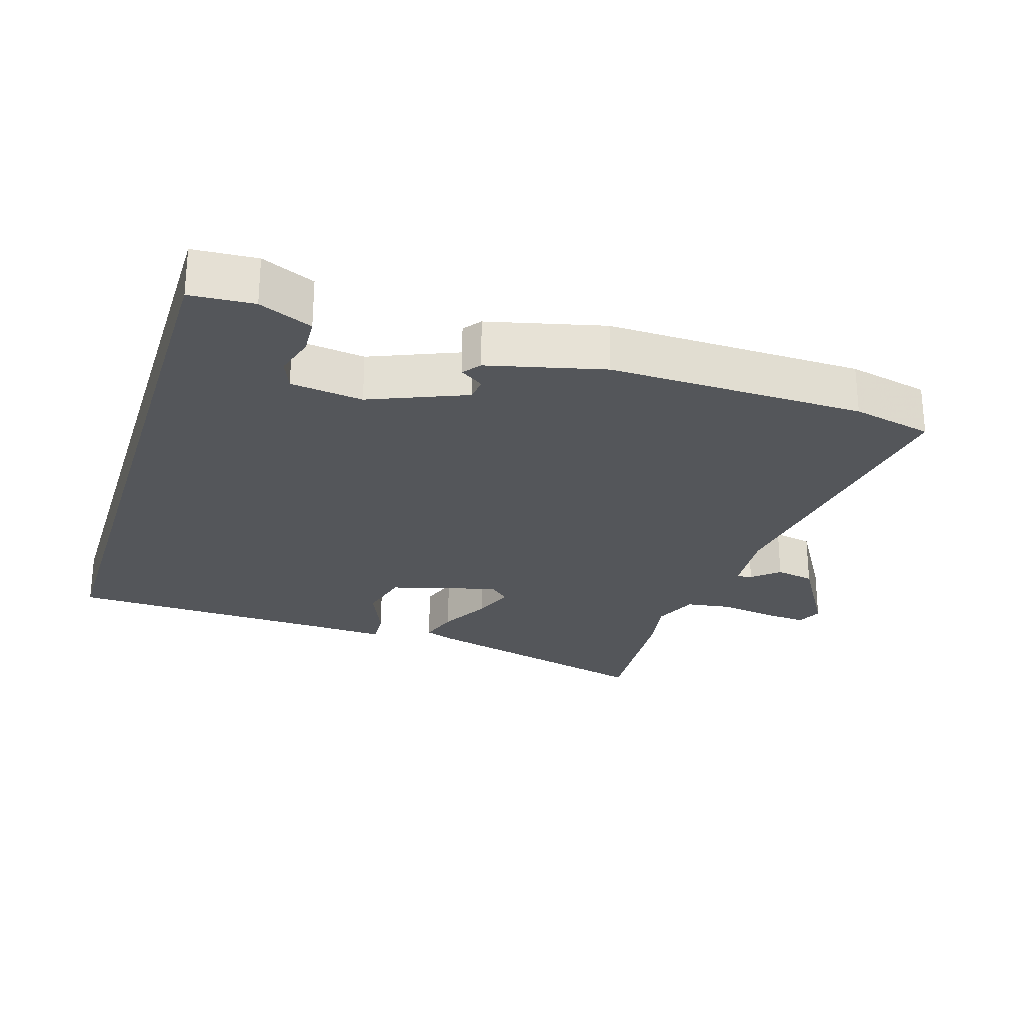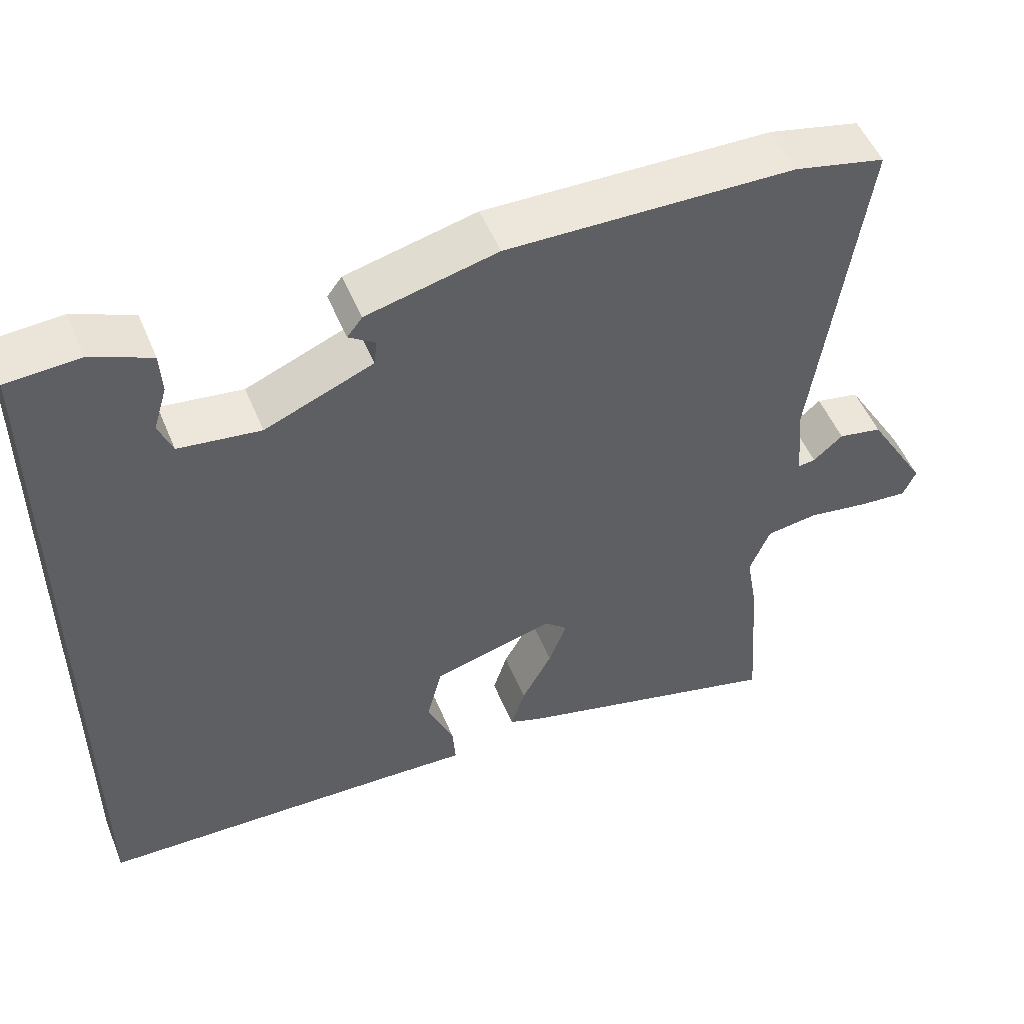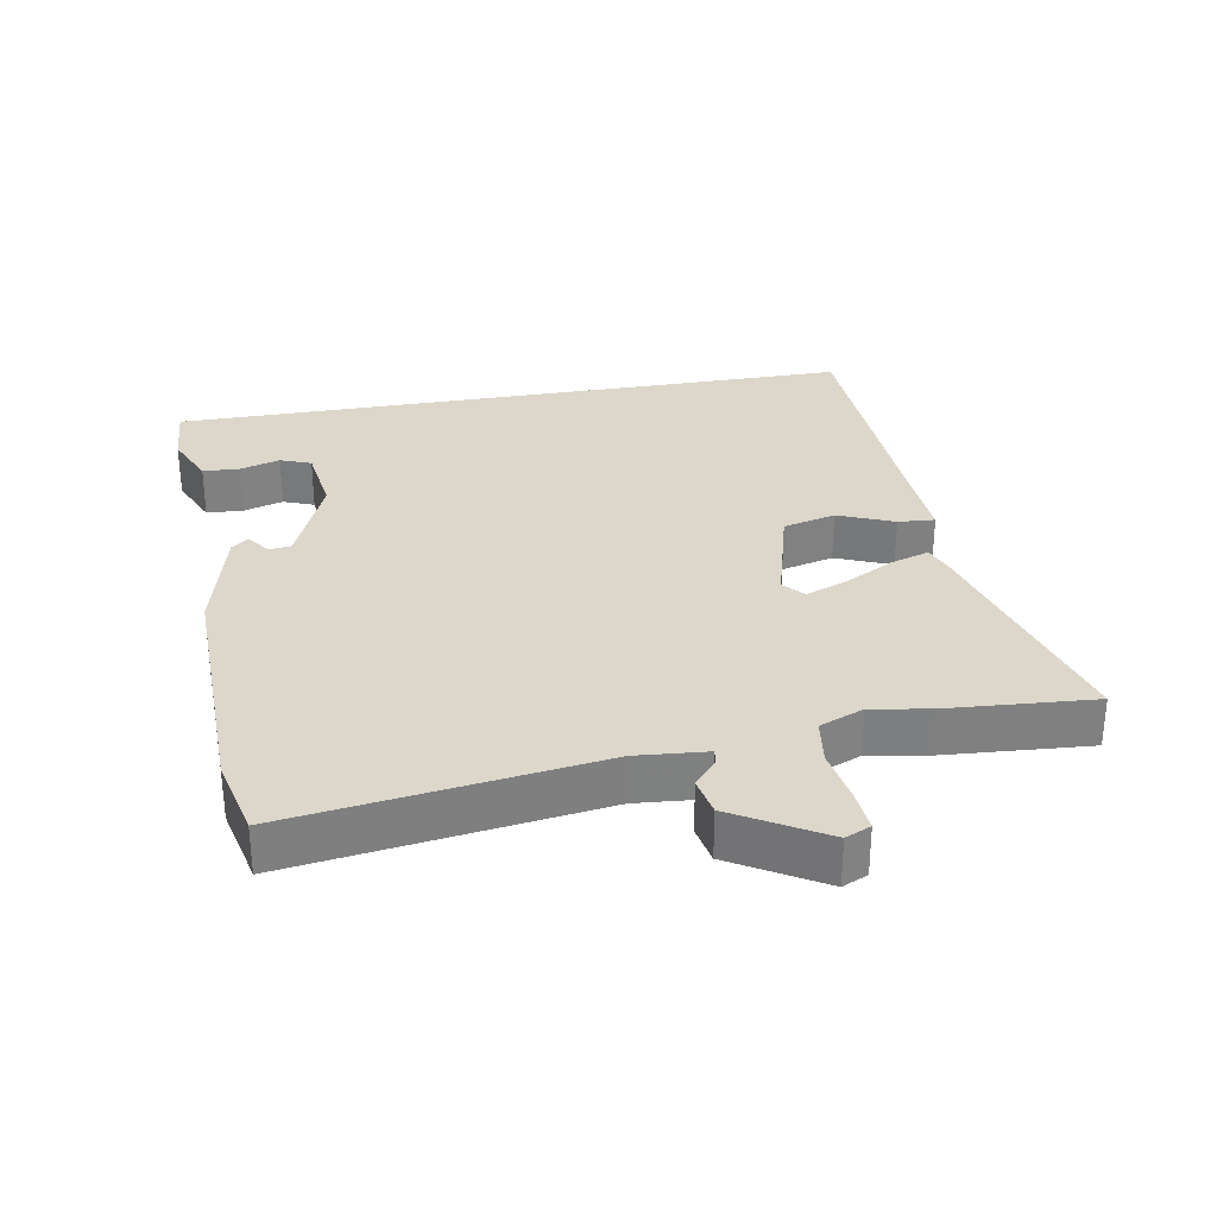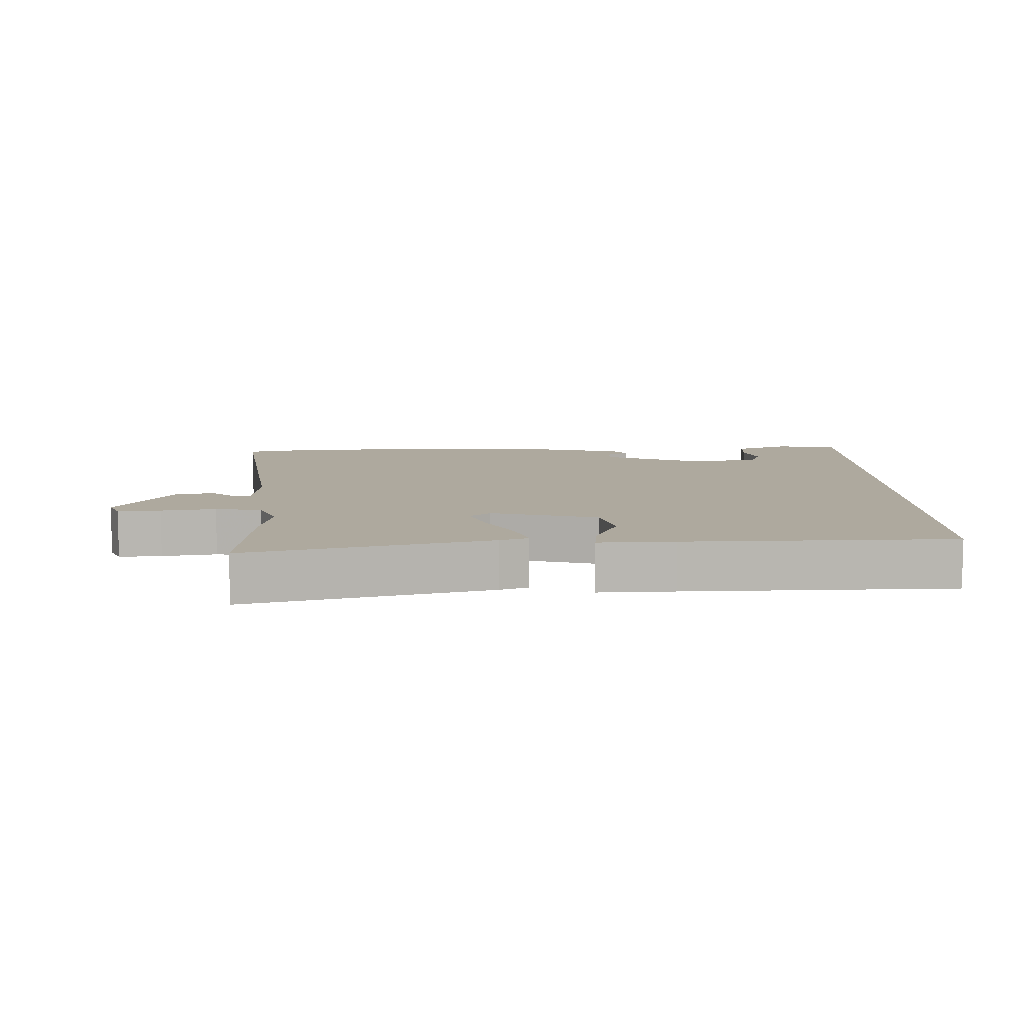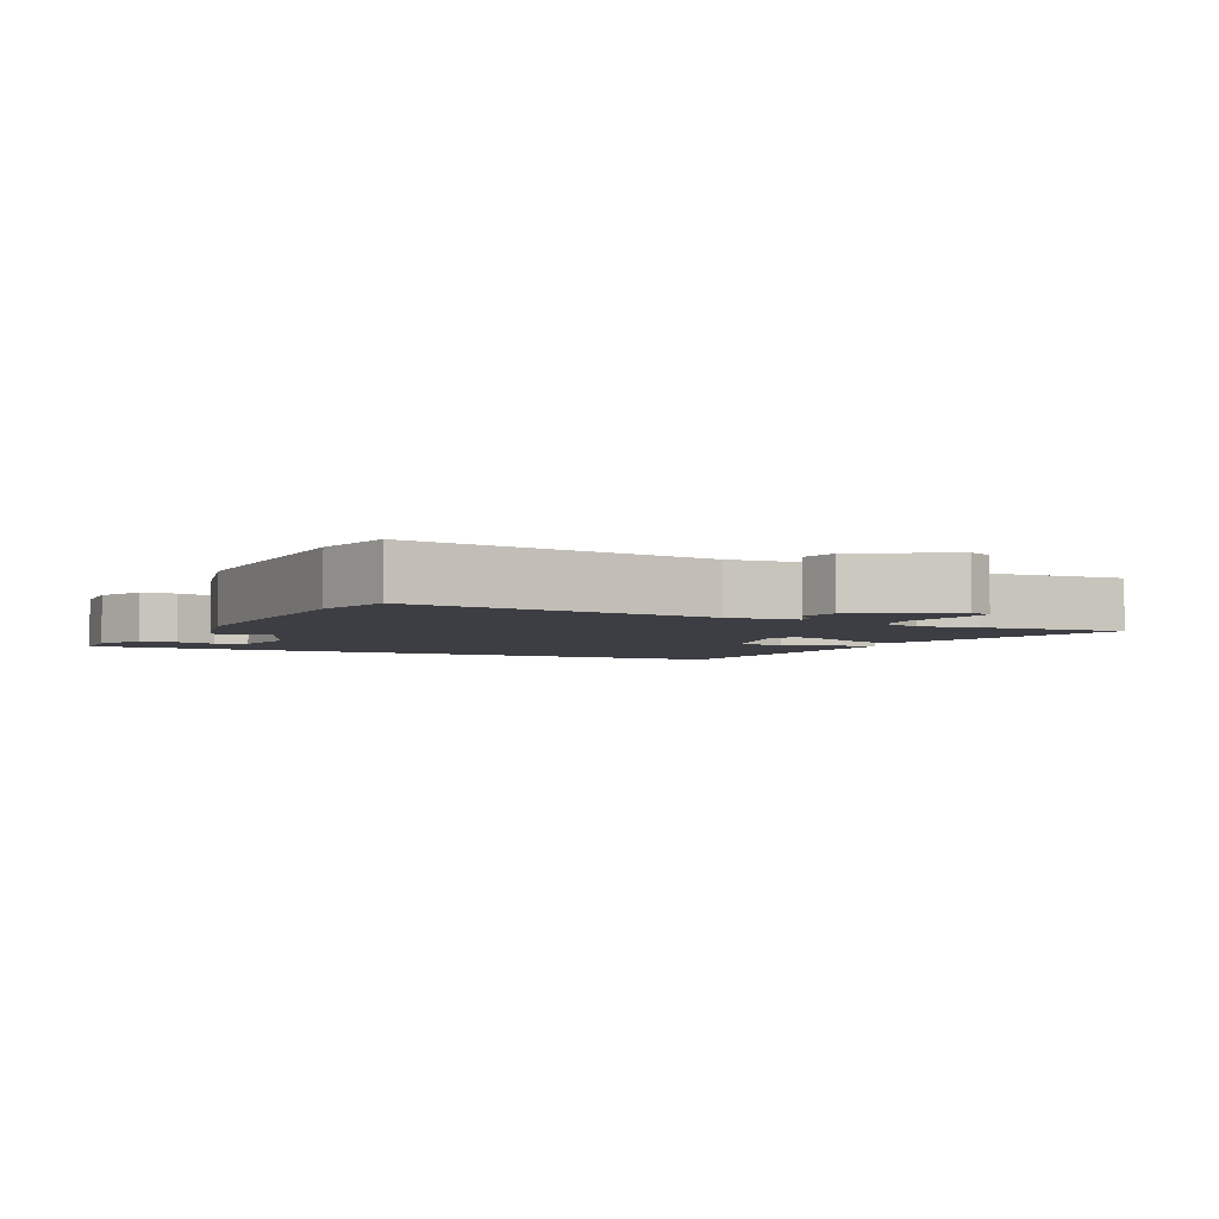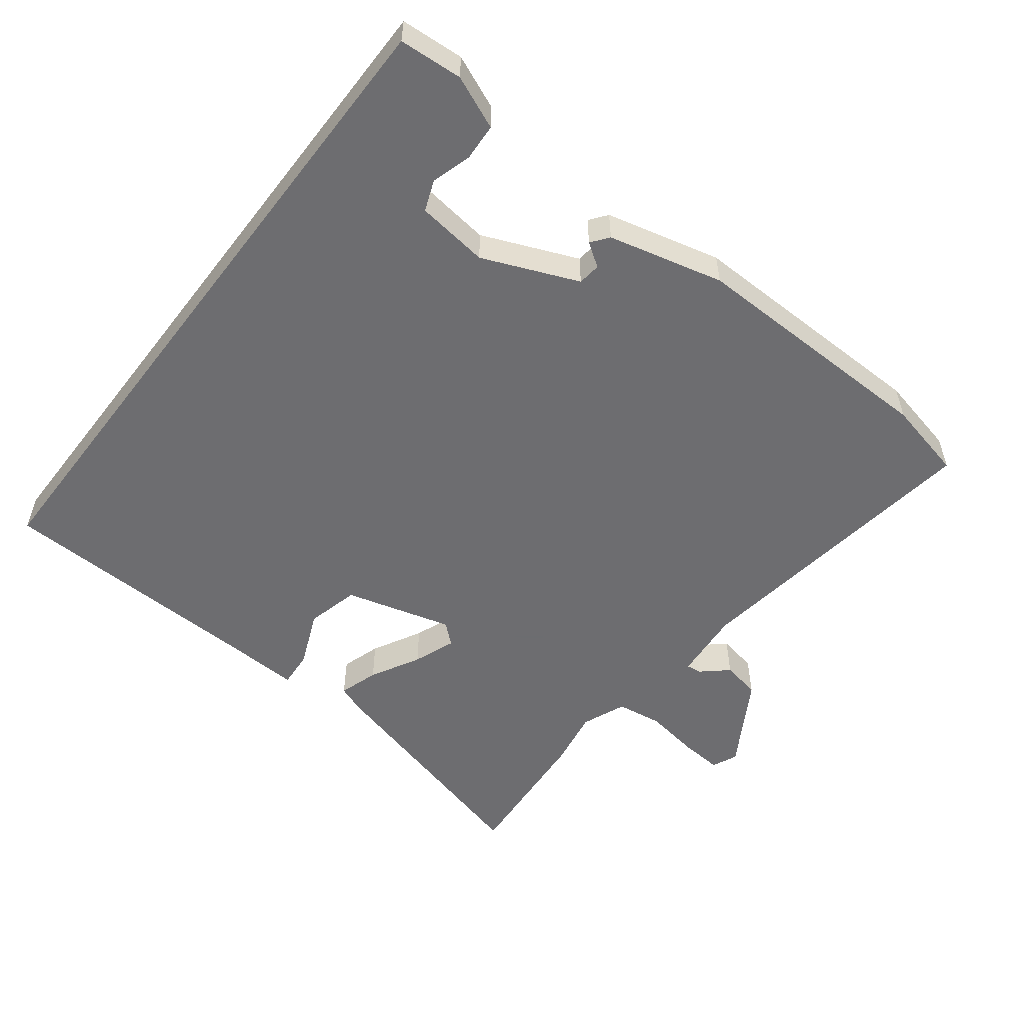
<metadata>
{"format":"obj","ext":"obj","renderer":"f3d","projection":"perspective","resolution":1024,"background":"white","views":[{"elev":-25.7,"azim":-17.4,"up":"+Y"},{"elev":51.7,"azim":-22.1,"up":"+Z"},{"elev":30.4,"azim":79.8,"up":"+Y"},{"elev":9.0,"azim":178.8,"up":"+Y"},{"elev":-3.7,"azim":63.8,"up":"+Y"},{"elev":-54.1,"azim":-37.4,"up":"+Y"}]}
</metadata>
<code>
v -0.5 0.07 0.532
v -0.405 0.07 0.538
v -0.326 0.07 0.504
v -0.323 0.07 0.449
v -0.341 0.07 0.389
v -0.323 0.07 0.343
v -0.215 0.07 0.329
v -0.072 0.07 0.388
v -0.068 0.07 0.422
v -0.103 0.07 0.446
v -0.083 0.07 0.472
v 0.09 0.07 0.514
v 0.47 0.07 0.507
v 0.59 0.07 0.48
v 0.526 0.07 0.023
v 0.535 0.07 -0.082
v 0.558 0.07 -0.079
v 0.597 0.07 -0.045
v 0.655 0.07 -0.056
v 0.735 0.07 -0.19
v 0.718 0.07 -0.228
v 0.654 0.07 -0.223
v 0.572 0.07 -0.21
v 0.503 0.07 -0.22
v 0.476 0.07 -0.286
v 0.491 0.07 -0.373
v 0.507 0.07 -0.592
v 0.146 0.07 -0.497
v 0.103 0.07 -0.481
v 0.122 0.07 -0.422
v 0.162 0.07 -0.348
v 0.186 0.07 -0.285
v 0.155 0.07 -0.258
v -0.006 0.07 -0.302
v -0.026 0.07 -0.381
v 0.009 0.07 -0.464
v 0.013 0.07 -0.519
v -0.1 0.07 -0.514
v -0.5 0.07 -0.501
v -0.5 0 0.532
v -0.405 0 0.538
v -0.326 0 0.504
v -0.323 0 0.449
v -0.341 0 0.389
v -0.323 0 0.343
v -0.215 0 0.329
v -0.072 0 0.388
v -0.068 0 0.422
v -0.103 0 0.446
v -0.083 0 0.472
v 0.09 0 0.514
v 0.47 0 0.507
v 0.59 0 0.48
v 0.526 0 0.023
v 0.535 0 -0.082
v 0.558 0 -0.079
v 0.597 0 -0.045
v 0.655 0 -0.056
v 0.735 0 -0.19
v 0.718 0 -0.228
v 0.654 0 -0.223
v 0.572 0 -0.21
v 0.503 0 -0.22
v 0.476 0 -0.286
v 0.491 0 -0.373
v 0.507 0 -0.592
v 0.146 0 -0.497
v 0.103 0 -0.481
v 0.122 0 -0.422
v 0.162 0 -0.348
v 0.186 0 -0.285
v 0.155 0 -0.258
v -0.006 0 -0.302
v -0.026 0 -0.381
v 0.009 0 -0.464
v 0.013 0 -0.519
v -0.1 0 -0.514
v -0.5 0 -0.501
f 38 39 1 2
f 35 36 37 38
f 34 35 38
f 28 29 30 31
f 28 31 32
f 25 26 27 28
f 24 25 28 32
f 20 21 22 23
f 18 19 20 23
f 17 18 23 24
f 16 17 24 32
f 12 13 14 15
f 9 10 11 12
f 8 9 12 15
f 7 8 15 16
f 2 3 4 5
f 2 5 6
f 38 2 6
f 34 38 6 7
f 33 34 7 16
f 16 32 33
f 41 40 78 77
f 77 76 75 74
f 77 74 73
f 70 69 68 67
f 71 70 67
f 67 66 65 64
f 71 67 64 63
f 62 61 60 59
f 62 59 58 57
f 63 62 57 56
f 71 63 56 55
f 54 53 52 51
f 51 50 49 48
f 54 51 48 47
f 55 54 47 46
f 44 43 42 41
f 45 44 41
f 45 41 77
f 46 45 77 73
f 55 46 73 72
f 72 71 55
f 1 40 41 2
f 2 41 42 3
f 3 42 43 4
f 4 43 44 5
f 5 44 45 6
f 6 45 46 7
f 7 46 47 8
f 8 47 48 9
f 9 48 49 10
f 10 49 50 11
f 11 50 51 12
f 12 51 52 13
f 13 52 53 14
f 14 53 54 15
f 15 54 55 16
f 16 55 56 17
f 17 56 57 18
f 18 57 58 19
f 19 58 59 20
f 20 59 60 21
f 21 60 61 22
f 22 61 62 23
f 23 62 63 24
f 24 63 64 25
f 25 64 65 26
f 26 65 66 27
f 27 66 67 28
f 28 67 68 29
f 29 68 69 30
f 30 69 70 31
f 31 70 71 32
f 32 71 72 33
f 33 72 73 34
f 34 73 74 35
f 35 74 75 36
f 36 75 76 37
f 37 76 77 38
f 38 77 78 39
f 39 78 40 1

</code>
